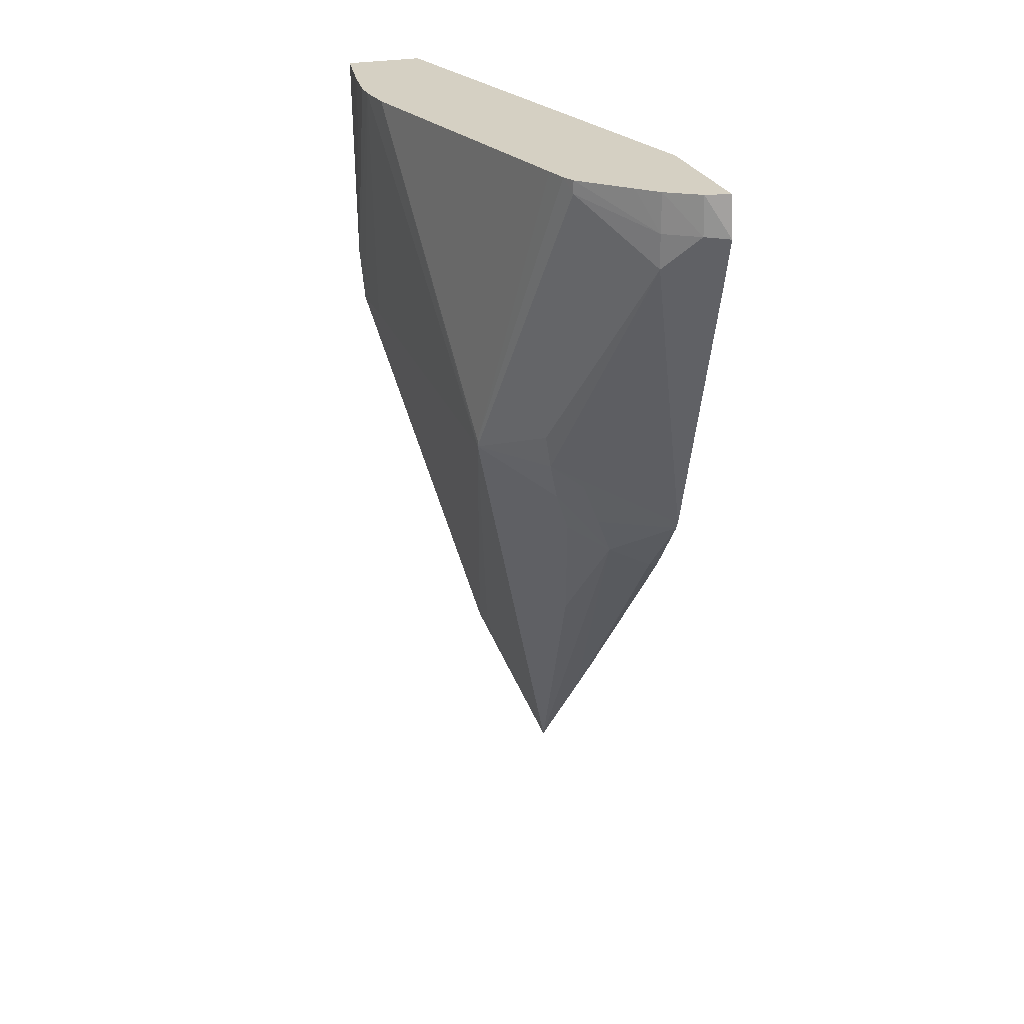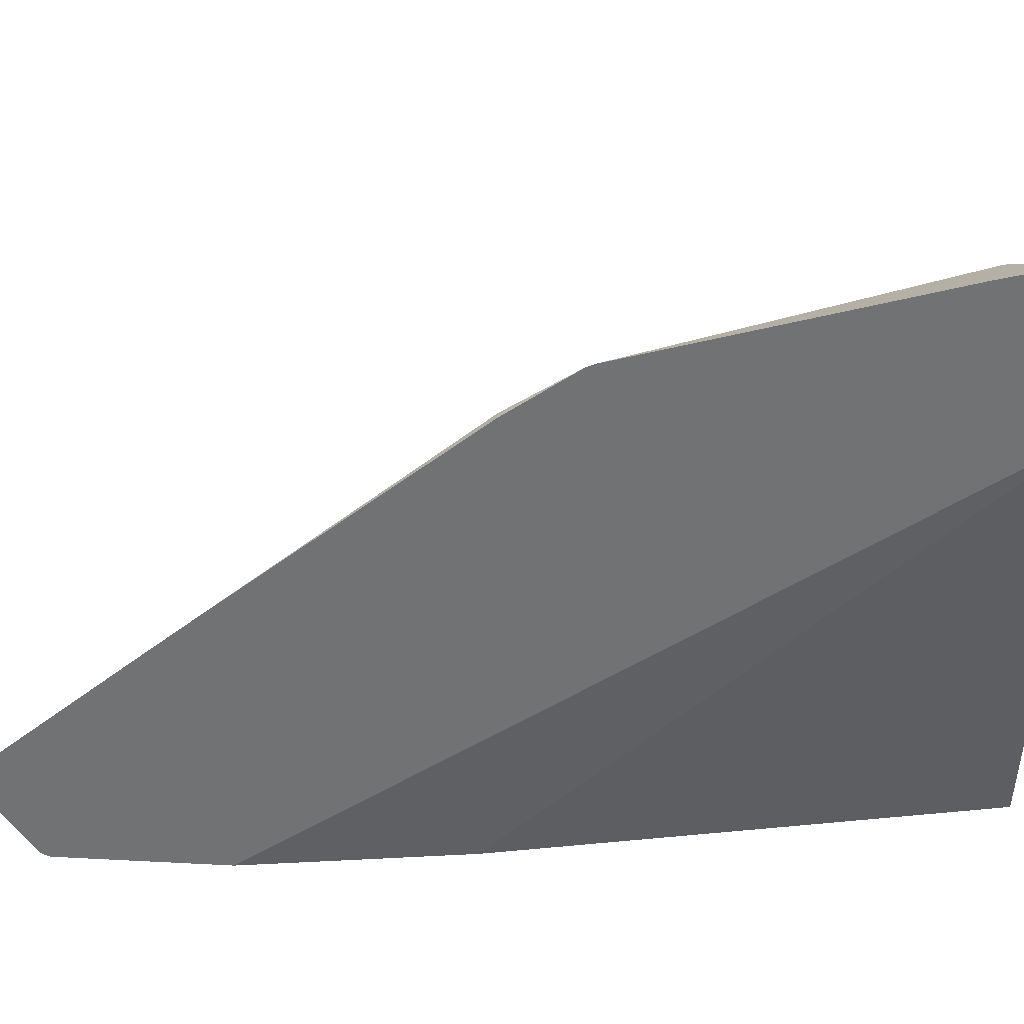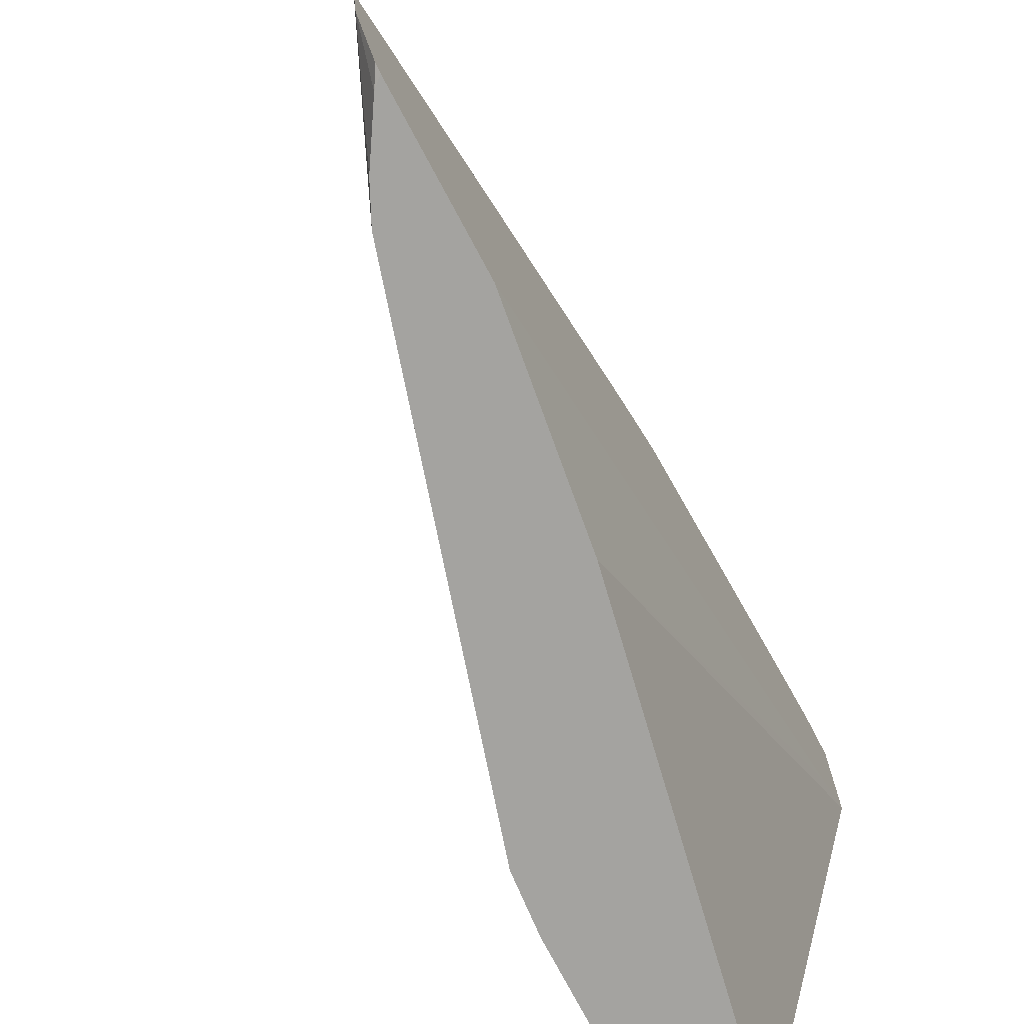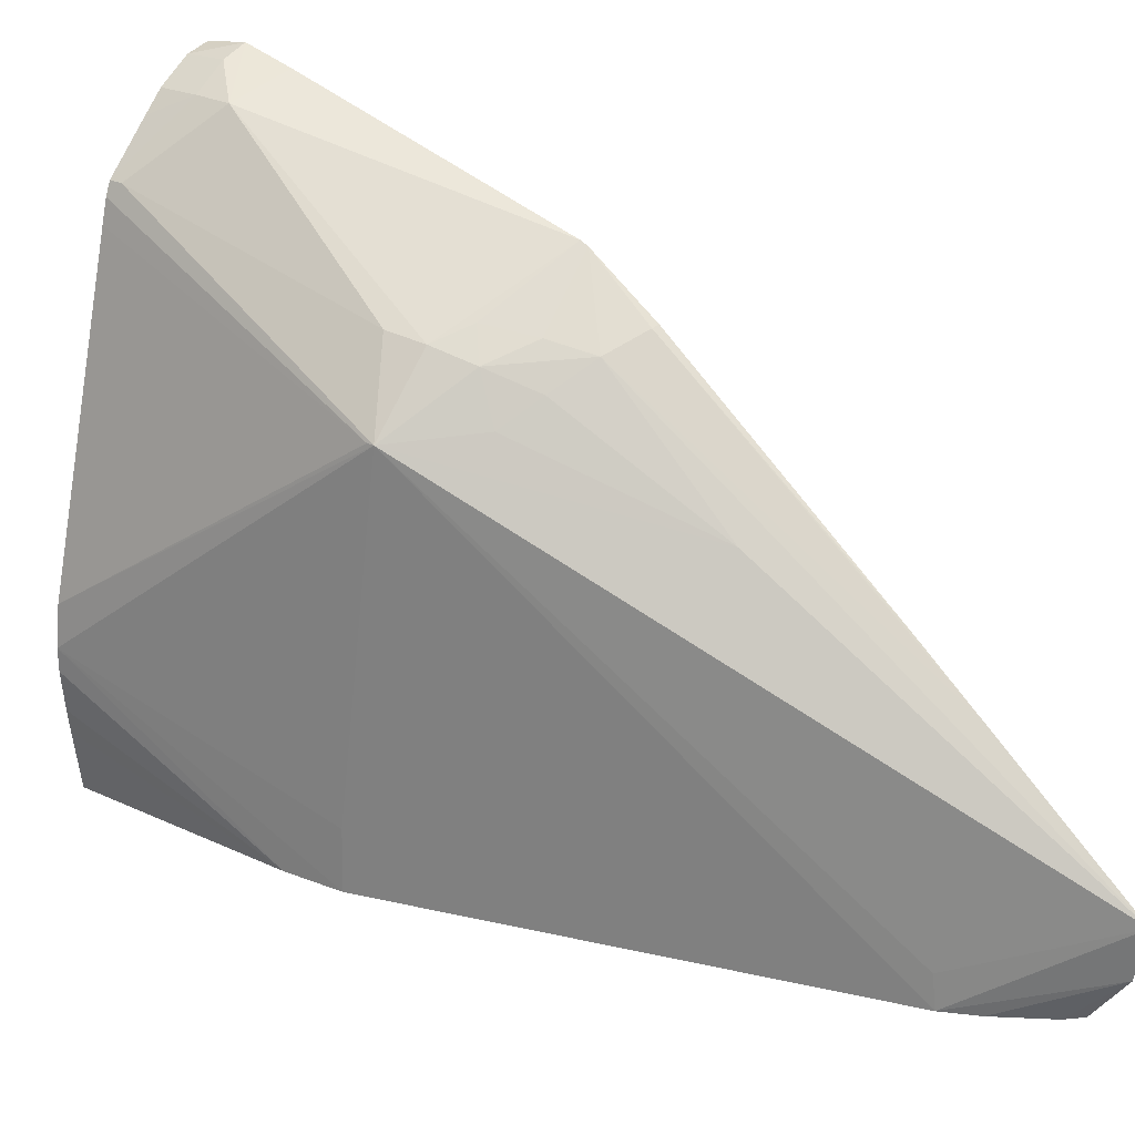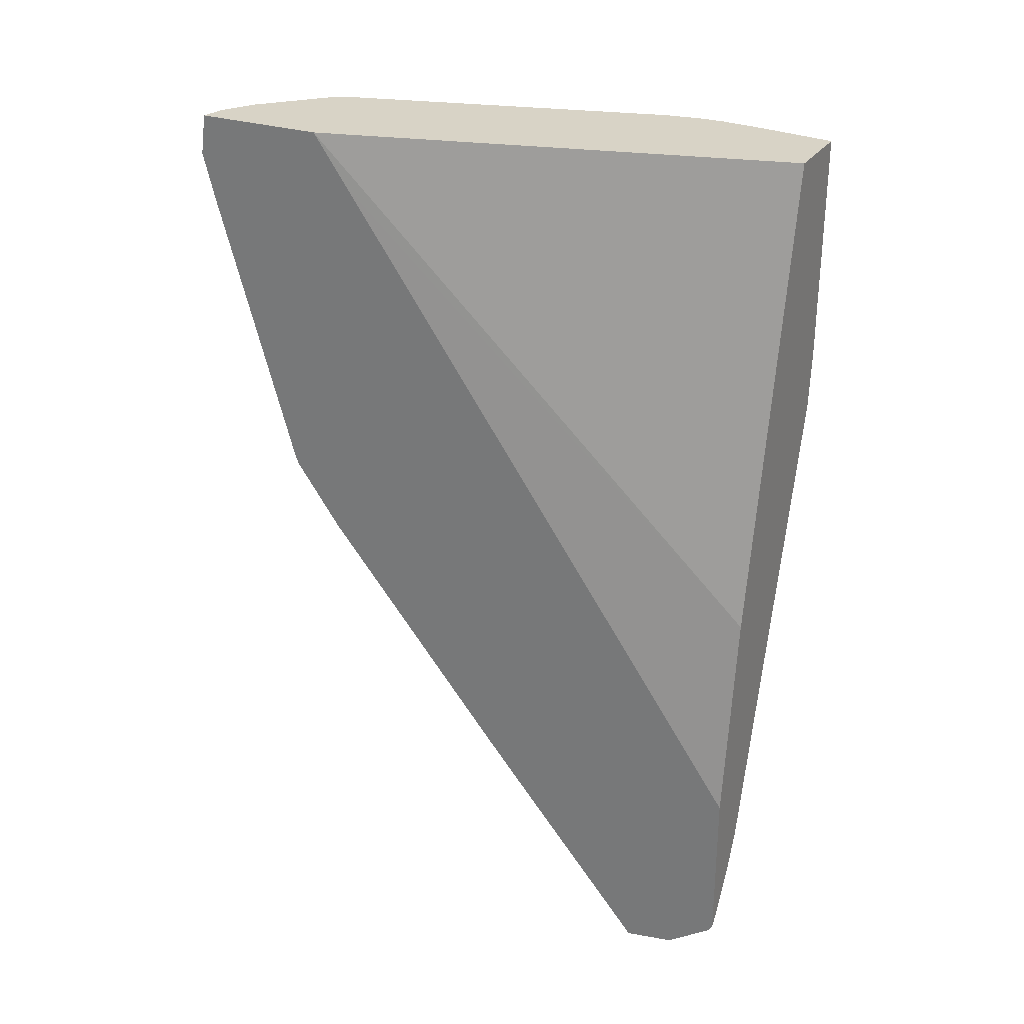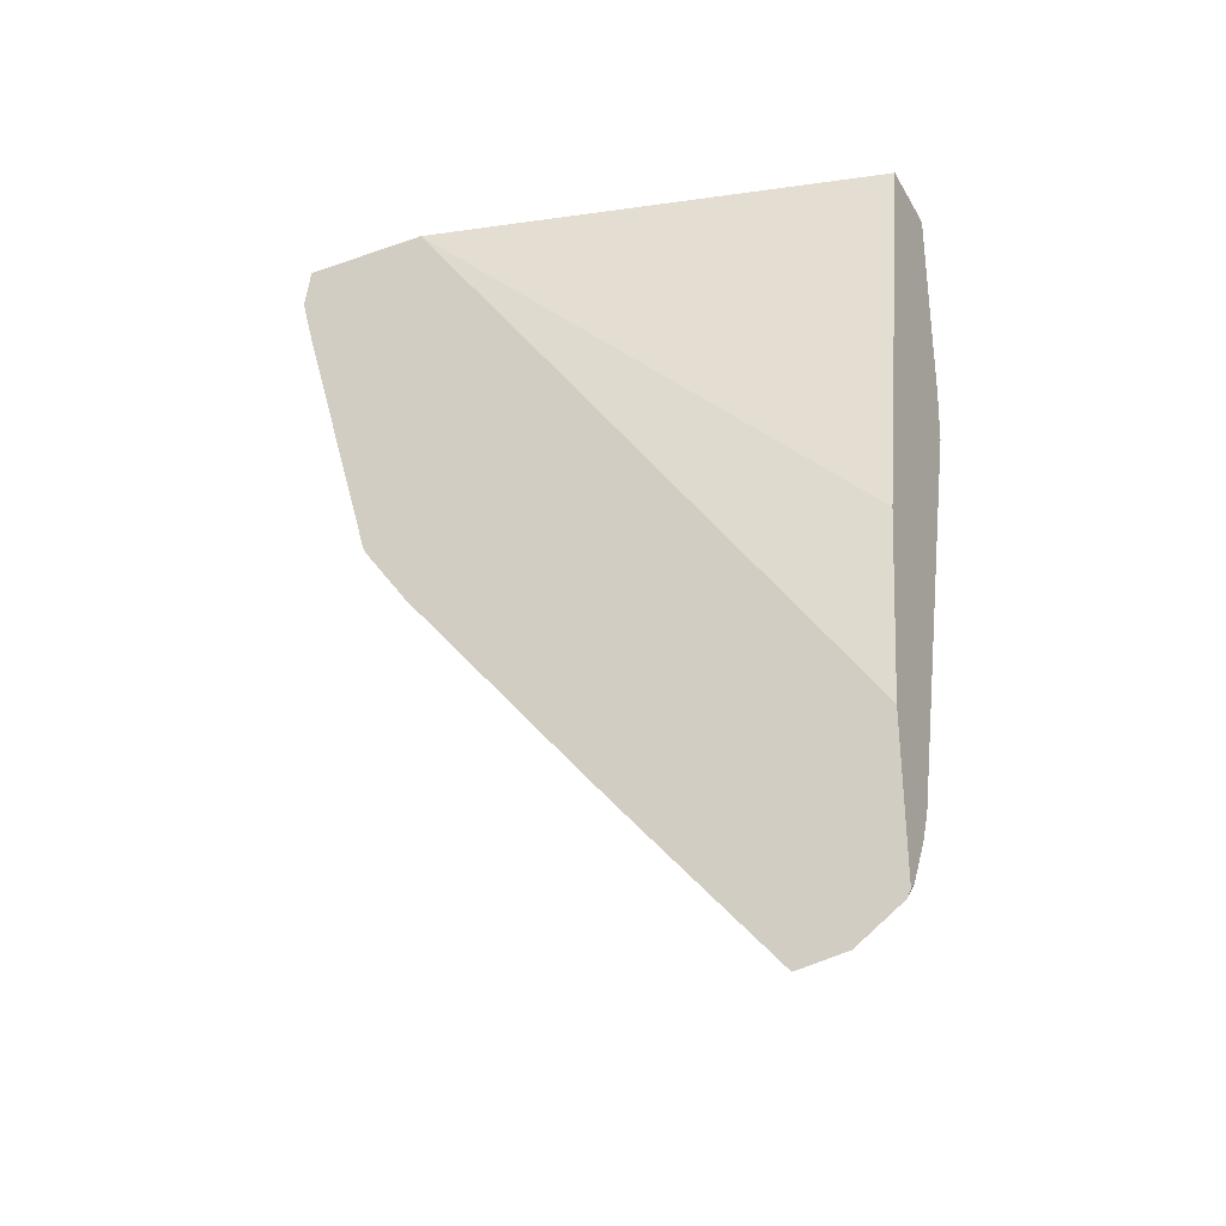
<metadata>
{"format":"obj","ext":"obj","renderer":"f3d","projection":"perspective","resolution":1024,"background":"white","views":[{"elev":26.3,"azim":-18.0,"up":"+Y"},{"elev":34.0,"azim":94.1,"up":"+Z"},{"elev":-73.0,"azim":28.1,"up":"+Z"},{"elev":27.0,"azim":-53.6,"up":"+Z"},{"elev":28.0,"azim":116.9,"up":"+Y"},{"elev":-32.2,"azim":116.0,"up":"+Y"}]}
</metadata>
<code>
o convex_122
v -0.06494 -0.4265 0.1193
v -0.06678 -0.4263 0.1187
v -0.06919 -0.4289 0.1171
v -0.06494 -0.4301 0.1184
v -0.06494 -0.4235 0.1189
v -0.06678 -0.4235 0.1185
v -0.06927 -0.4263 0.1172
v -0.06922 -0.4235 0.1171
v -0.07396 -0.4244 0.1126
v -0.07431 -0.4445 0.1083
v -0.07376 -0.4472 0.1079
v -0.06494 -0.4512 0.1123
v -0.06494 -0.4235 0.109
v -0.07067 -0.4235 0.1157
v -0.07395 -0.4235 0.1126
v -0.07437 -0.4235 0.1117
v -0.07816 -0.4463 0.1033
v -0.07816 -0.4468 0.1033
v -0.07294 -0.4502 0.1071
v -0.07139 -0.4488 0.1088
v -0.06992 -0.4523 0.1083
v -0.06494 -0.4518 0.112
v -0.07433 -0.4235 0.0739
v -0.06494 -0.4273 0.1063
v -0.06719 -0.4581 0.0739
v -0.07483 -0.4235 0.1101
v -0.08102 -0.4235 0.08734
v -0.06917 -0.479 0.0739
v -0.06912 -0.4787 0.0763
v -0.06494 -0.4894 0.08132
v -0.06908 -0.465 0.09874
v -0.07404 -0.4521 0.104
v -0.08143 -0.4235 0.08446
v -0.07954 -0.4445 0.07825
v -0.07967 -0.4445 0.0739
v -0.07155 -0.4537 0.1058
v -0.06862 -0.4553 0.1075
v -0.06559 -0.4566 0.1085
v -0.06494 -0.4567 0.1085
v -0.0803 -0.4235 0.0739
v -0.06494 -0.4737 0.0739
v -0.06795 -0.4815 0.0739
v -0.06494 -0.4887 0.07762
v -0.06494 -0.4786 0.09045
v -0.08143 -0.4235 0.0828
v -0.08008 -0.4402 0.0739
v -0.06494 -0.4739 0.09442
v -0.08008 -0.44 0.0739
v -0.08092 -0.4235 0.07825
v -0.06494 -0.4857 0.0739
v -0.06567 -0.4851 0.0739
v -0.06494 -0.4863 0.07415
v -0.08114 -0.4235 0.07991
v -0.06556 -0.4852 0.0739
f 1 2 3
f 1 3 4
f 1 4 12
f 1 12 22
f 1 22 39
f 1 39 47
f 1 47 44
f 1 44 30
f 1 30 43
f 1 43 52
f 1 52 50
f 1 50 41
f 1 41 24
f 1 24 13
f 1 13 5
f 1 5 6
f 1 6 2
f 2 7 3
f 2 6 8
f 2 8 7
f 3 7 9
f 3 9 10
f 3 10 11
f 3 11 12
f 3 12 4
f 5 13 23
f 5 23 40
f 5 40 49
f 5 49 53
f 5 53 45
f 5 45 33
f 5 33 27
f 5 27 26
f 5 26 16
f 5 16 15
f 5 15 14
f 5 14 8
f 5 8 6
f 7 8 14
f 7 14 15
f 7 15 9
f 9 15 16
f 9 16 17
f 9 17 18
f 9 18 10
f 10 18 11
f 11 18 19
f 11 19 20
f 11 20 12
f 12 20 21
f 12 21 22
f 13 24 25
f 13 25 23
f 16 26 17
f 17 26 27
f 17 27 18
f 18 28 29
f 18 29 30
f 18 30 31
f 18 31 32
f 18 32 19
f 18 27 33
f 18 33 34
f 18 34 35
f 18 35 28
f 19 32 36
f 19 36 37
f 19 37 21
f 19 21 20
f 21 37 22
f 22 37 38
f 22 38 39
f 23 25 41
f 23 41 50
f 23 50 54
f 23 54 51
f 23 51 42
f 23 42 28
f 23 28 35
f 23 35 46
f 23 46 48
f 23 48 40
f 24 41 25
f 28 42 43
f 28 43 30
f 28 30 29
f 30 44 37
f 30 37 31
f 31 37 36
f 31 36 32
f 33 45 46
f 33 46 35
f 33 35 34
f 37 44 38
f 38 44 47
f 38 47 39
f 40 48 49
f 42 51 43
f 43 51 52
f 45 53 46
f 46 53 48
f 48 53 49
f 50 52 54
f 51 54 52

</code>
